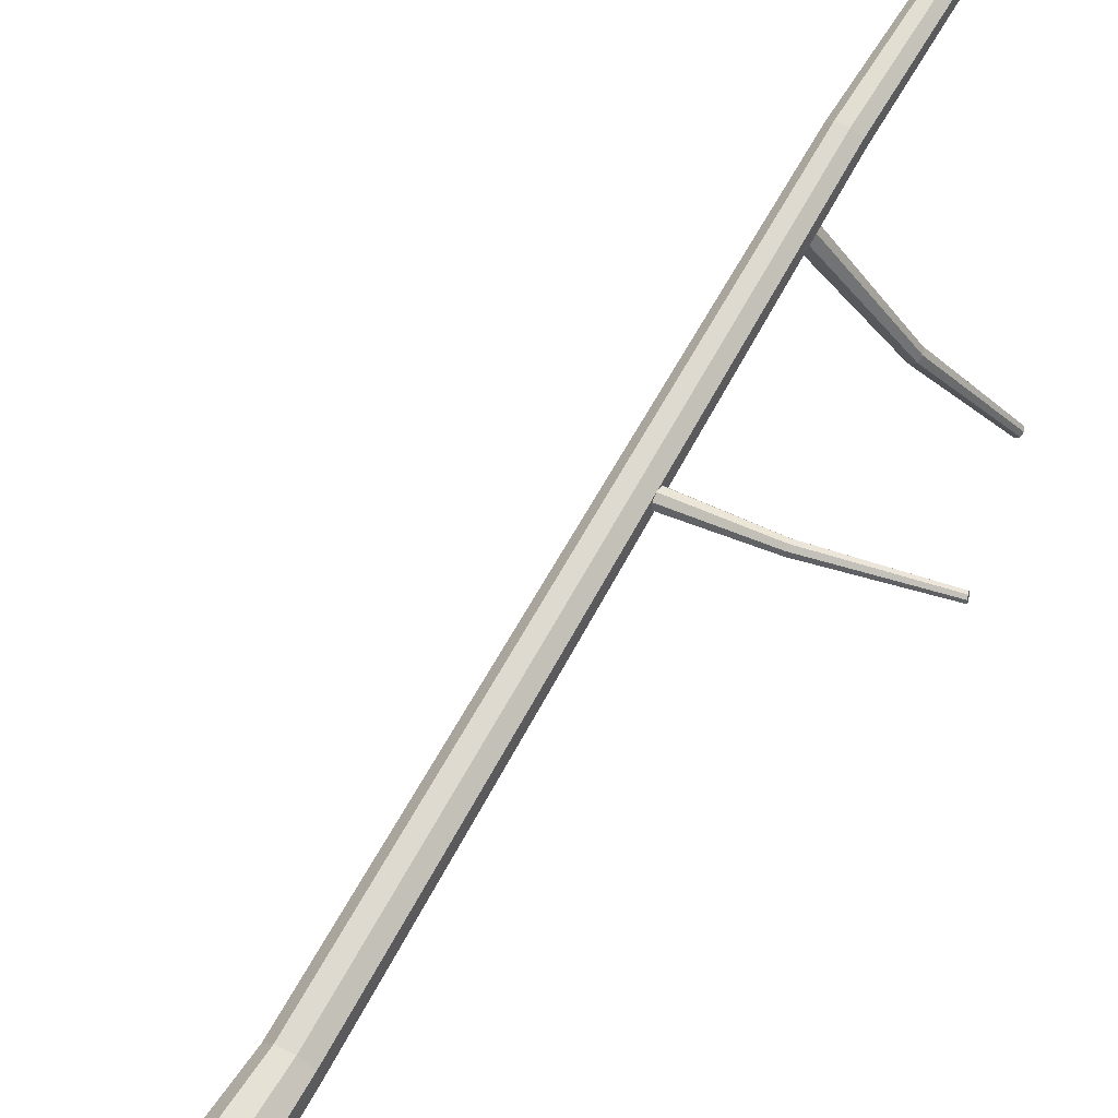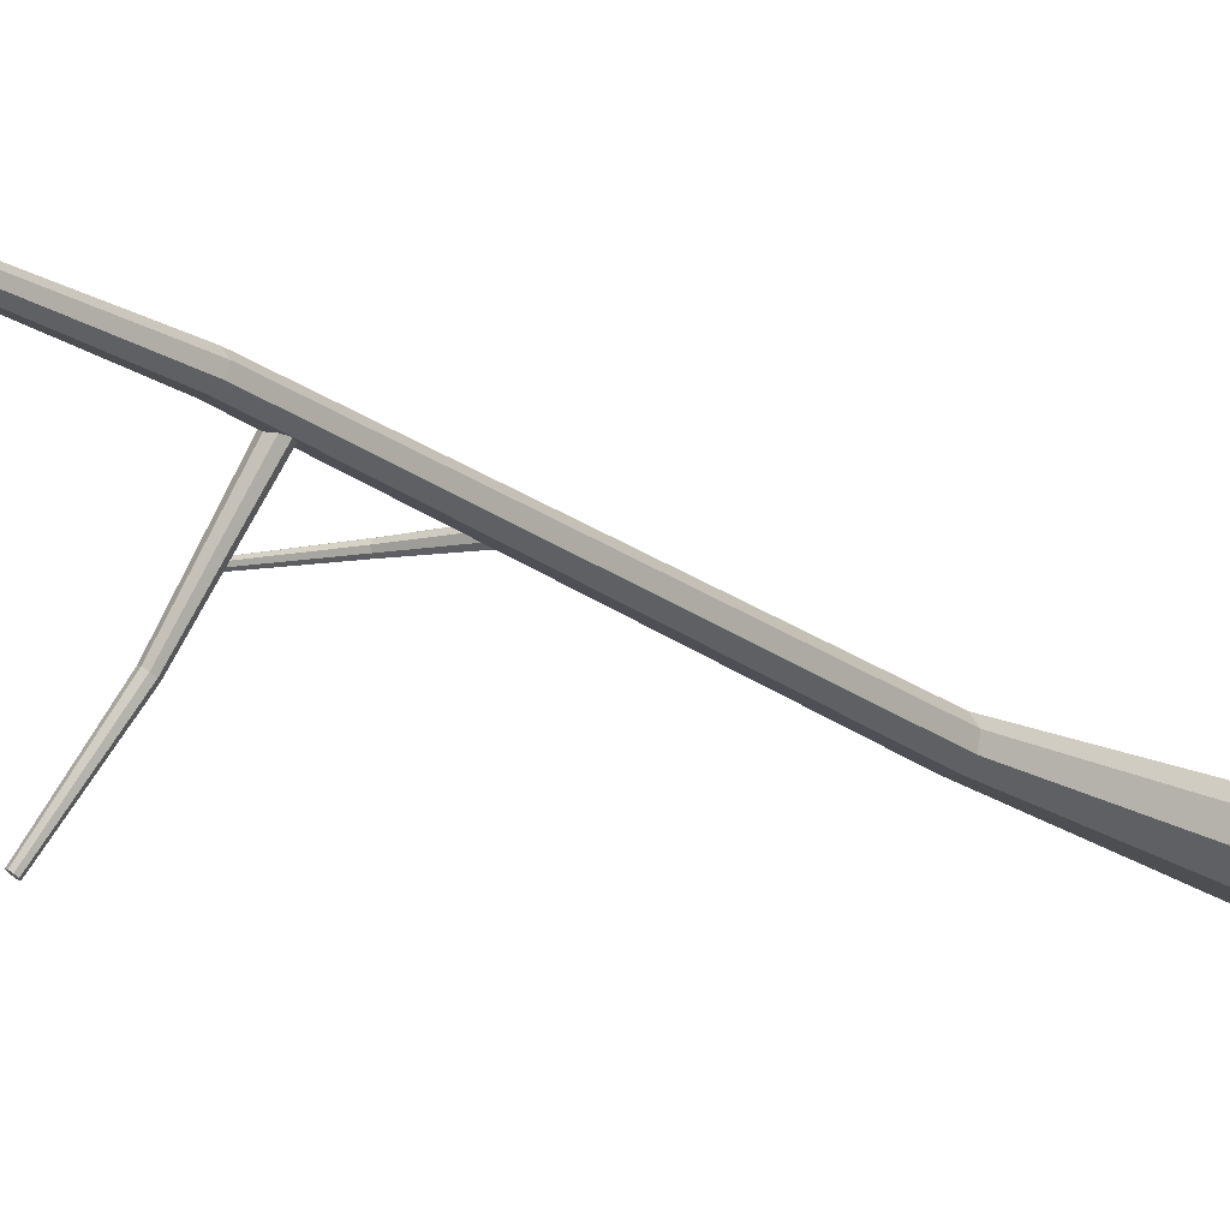
<metadata>
{"format":"obj","ext":"obj","renderer":"f3d","projection":"perspective","resolution":1024,"background":"white","views":[{"elev":69.1,"azim":30.2,"up":"+Z"},{"elev":-20.9,"azim":-141.5,"up":"+Z"}]}
</metadata>
<code>
o Cylinder.022_Cylinder.040
v -0.7285 -0.3147 -0.3374
v -0.5099 1.198 -0.1912
v -0.2236 -0.3147 -0.6744
v -0.1725 1.198 -0.4165
v 0.3717 -0.3147 -0.5558
v 0.2255 1.198 -0.3372
v 0.7087 -0.3147 -0.05089
v 0.4508 1.198 0.000302
v 0.5901 -0.3147 0.5444
v 0.3715 1.198 0.3983
v 0.08518 -0.3147 0.8815
v 0.03399 1.198 0.6236
v -0.5101 -0.3147 0.7628
v -0.364 1.198 0.5442
v -0.8472 -0.3147 0.2579
v -0.5893 1.198 0.2067
v -0.1158 6.267 -0.2757
v 0.04299 6.267 -0.3817
v 0.2302 6.267 -0.3443
v 0.3363 6.267 -0.1855
v 0.299 6.267 0.001752
v 0.1403 6.267 0.1076
v -0.04687 6.267 0.07009
v -0.153 6.267 -0.08855
v -0.1646 14.34 -0.07829
v -0.04982 14.34 -0.155
v 0.08558 14.34 -0.128
v 0.1622 14.34 -0.01313
v 0.1352 14.34 0.1223
v 0.02042 14.34 0.1989
v -0.115 14.34 0.1719
v -0.1916 14.34 0.05711
v 0.06487 21.48 -0.2103
v 0.105 21.48 -0.2371
v 0.1523 21.48 -0.2277
v 0.1791 21.48 -0.1876
v 0.1696 21.48 -0.1403
v 0.1295 21.48 -0.1135
v 0.08221 21.48 -0.1229
v 0.05544 21.48 -0.163
v -0.03984 13.57 -0.176
v 0.003195 13.48 -0.1713
v 0.08478 13.44 -0.1268
v 0.1571 13.48 -0.06839
v 0.1778 13.57 -0.03038
v 0.1348 13.66 -0.03502
v 0.05322 13.7 -0.07958
v -0.01912 13.66 -0.138
v 0.9445 13.7 -1.608
v 0.9745 13.63 -1.605
v 1.031 13.61 -1.573
v 1.082 13.63 -1.533
v 1.096 13.7 -1.506
v 1.066 13.76 -1.509
v 1.009 13.79 -1.541
v 0.9589 13.76 -1.581
v 0.04213 18.14 0.1228
v 0.004496 18.05 0.1014
v -0.05259 18.01 0.02807
v -0.09569 18.05 -0.05429
v -0.09956 18.14 -0.09741
v -0.06193 18.23 -0.07601
v -0.004846 18.26 -0.002644
v 0.03826 18.23 0.07972
v -1.867 18.57 1.277
v -1.88 18.54 1.27
v -1.9 18.53 1.244
v -1.915 18.54 1.215
v -1.916 18.57 1.2
v -1.903 18.6 1.208
v -1.883 18.62 1.233
v -1.868 18.6 1.262
v 1.772 14.04 -2.858
v 1.796 13.99 -2.86
v 1.836 13.98 -2.84
v 1.871 13.99 -2.81
v 1.878 14.04 -2.787
v 1.854 14.08 -2.786
v 1.814 14.1 -2.806
v 1.78 14.08 -2.836
v -3.052 19.07 1.782
v -3.062 19.04 1.777
v -3.076 19.03 1.758
v -3.087 19.04 1.738
v -3.088 19.07 1.727
v -3.078 19.09 1.732
v -3.064 19.1 1.751
v -3.053 19.09 1.771
v 0.1498 11.17 -0.1457
v 0.163 11.1 -0.1127
v 0.1621 11.07 -0.03636
v 0.1477 11.1 0.03863
v 0.1281 11.17 0.06831
v 0.1149 11.25 0.0353
v 0.1157 11.28 -0.04106
v 0.1302 11.25 -0.116
v 1.239 11.28 0.01381
v 1.248 11.22 0.03682
v 1.247 11.2 0.09006
v 1.237 11.22 0.1423
v 1.224 11.28 0.163
v 1.214 11.33 0.14
v 1.215 11.35 0.08678
v 1.225 11.33 0.0345
v 2.546 11.55 0.1378
v 2.557 11.52 0.1543
v 2.558 11.5 0.1916
v 2.549 11.52 0.228
v 2.536 11.55 0.242
v 2.526 11.59 0.2256
v 2.524 11.6 0.1882
v 2.533 11.59 0.1519
f 1 2 4 3
f 3 4 6 5
f 5 6 8 7
f 7 8 10 9
f 9 10 12 11
f 11 12 14 13
f 10 8 20 21
f 13 14 16 15
f 15 16 2 1
f 1 3 5 7 9 11 13 15
f 17 24 32 25
f 16 14 23 24
f 6 4 18 19
f 12 10 21 22
f 2 16 24 17
f 4 2 17 18
f 8 6 19 20
f 14 12 22 23
f 30 29 37 38
f 23 22 30 31
f 21 20 28 29
f 19 18 26 27
f 24 23 31 32
f 22 21 29 30
f 20 19 27 28
f 18 17 25 26
f 34 33 40 39 38 37 36 35
f 28 27 35 36
f 26 25 33 34
f 25 32 40 33
f 31 30 38 39
f 29 28 36 37
f 27 26 34 35
f 32 31 39 40
f 46 45 53 54
f 50 49 73 74
f 44 43 51 52
f 42 41 49 50
f 41 48 56 49
f 47 46 54 55
f 45 44 52 53
f 43 42 50 51
f 48 47 55 56
f 62 70 69 61
f 65 81 88 72
f 60 68 67 59
f 58 66 65 57
f 57 65 72 64
f 63 71 70 62
f 61 69 68 60
f 59 67 66 58
f 64 72 71 63
f 74 73 80 79 78 77 76 75
f 49 56 80 73
f 55 54 78 79
f 53 52 76 77
f 51 50 74 75
f 56 55 79 80
f 54 53 77 78
f 52 51 75 76
f 82 83 84 85 86 87 88 81
f 71 87 86 70
f 69 85 84 68
f 67 83 82 66
f 72 88 87 71
f 70 86 85 69
f 68 84 83 67
f 66 82 81 65
f 94 93 101 102
f 98 97 105 106
f 92 91 99 100
f 90 89 97 98
f 89 96 104 97
f 95 94 102 103
f 93 92 100 101
f 91 90 98 99
f 96 95 103 104
f 106 105 112 111 110 109 108 107
f 97 104 112 105
f 103 102 110 111
f 101 100 108 109
f 99 98 106 107
f 104 103 111 112
f 102 101 109 110
f 100 99 107 108

</code>
